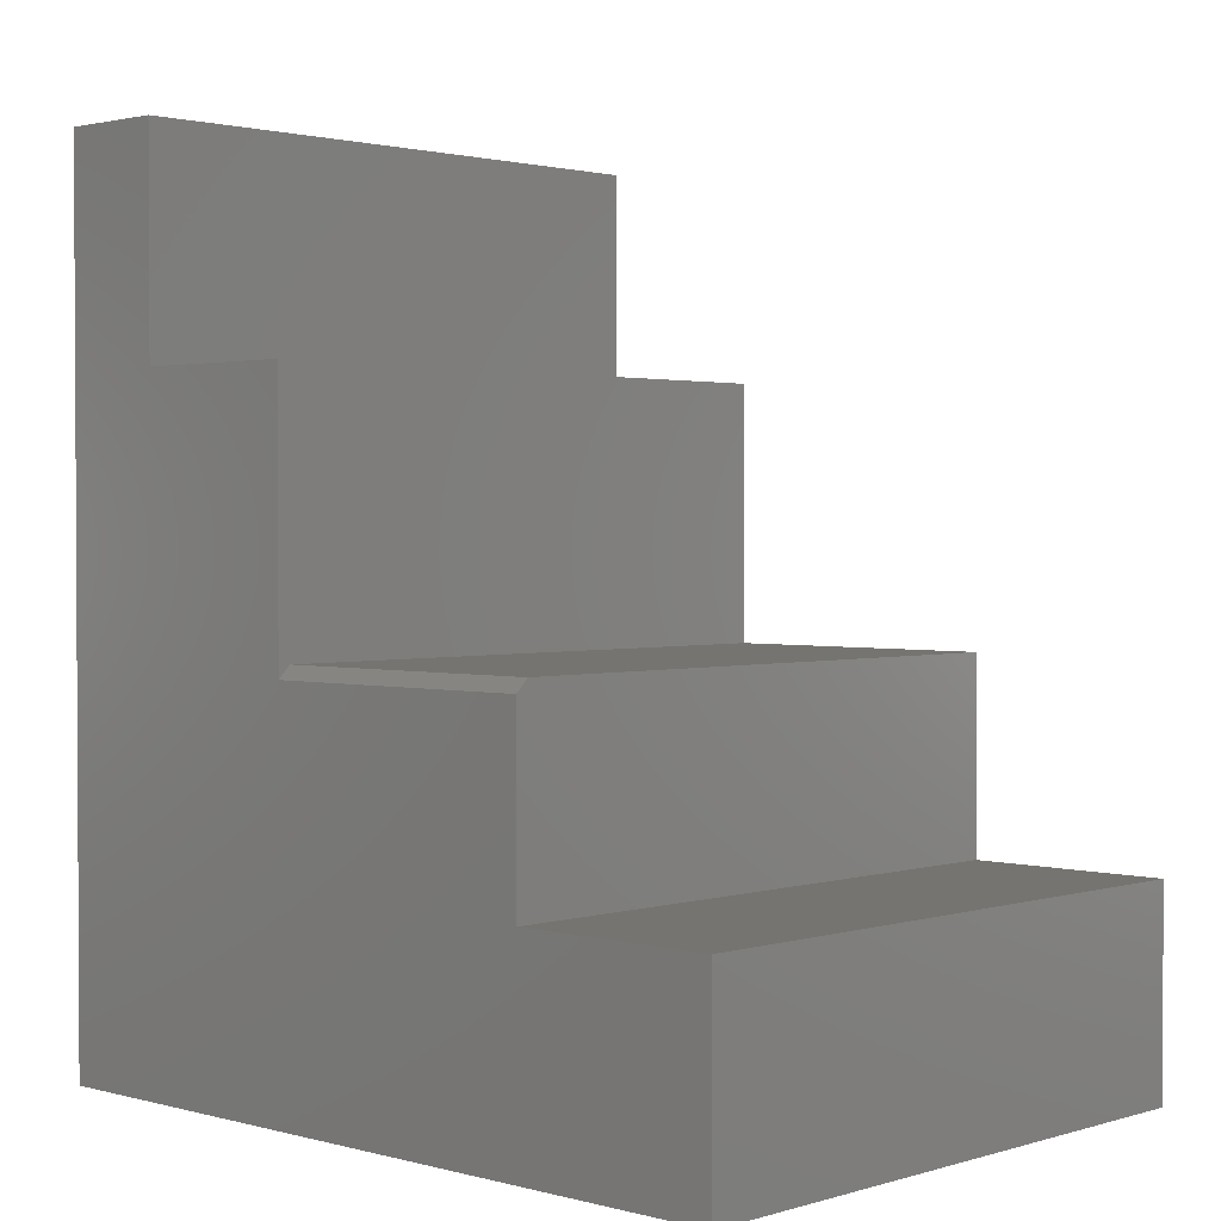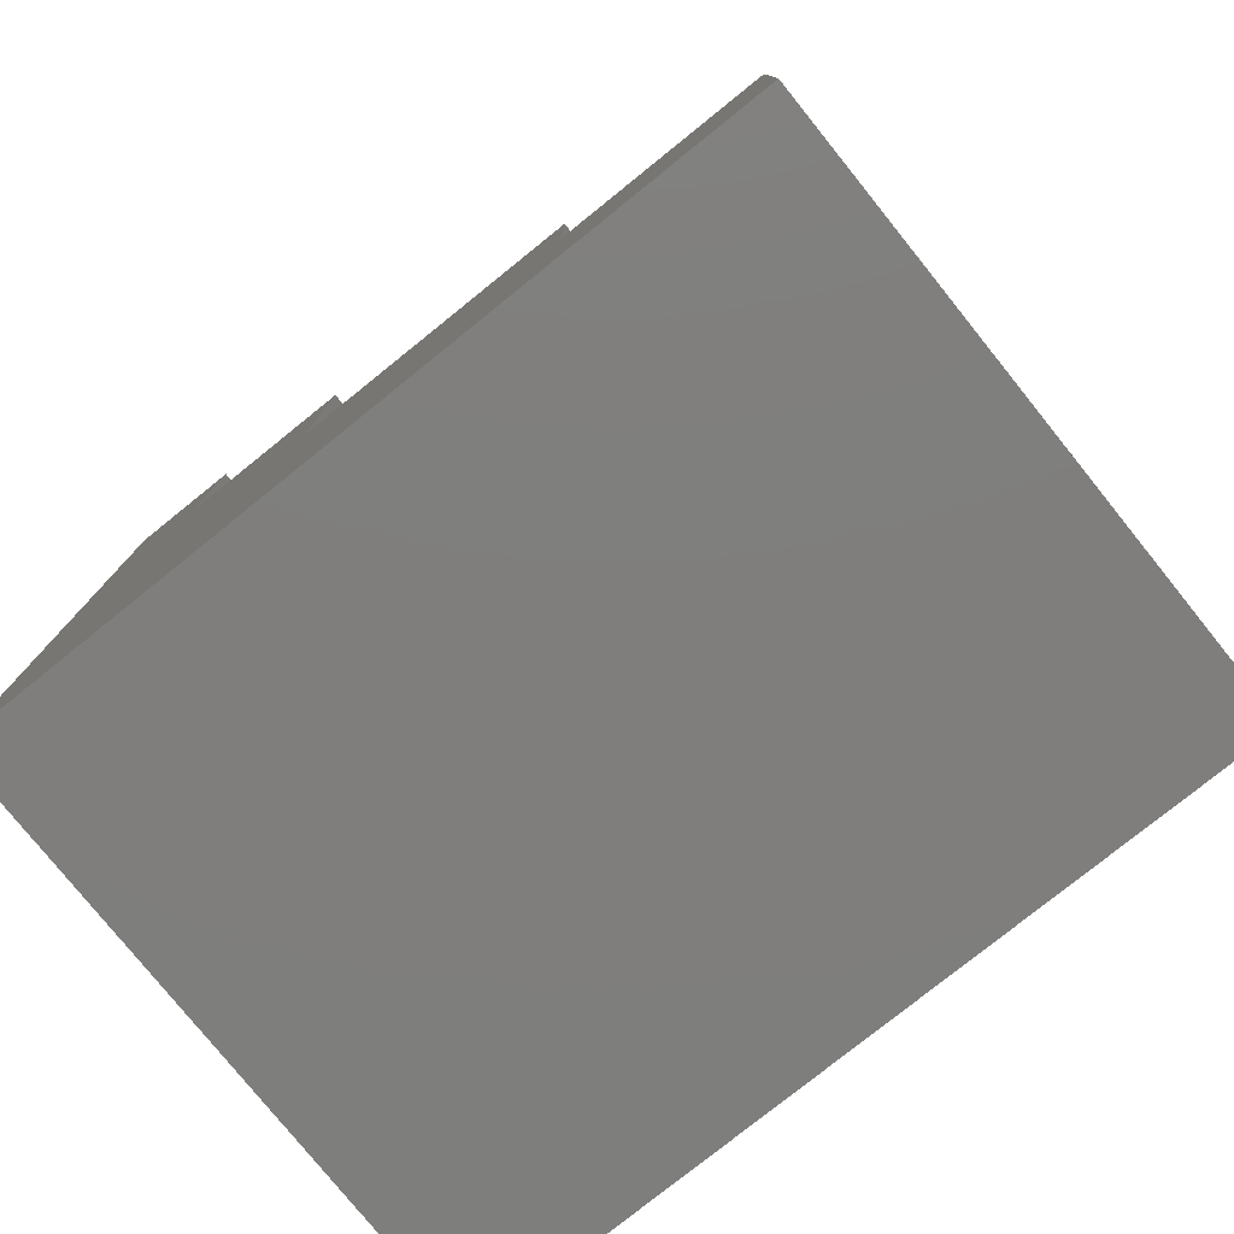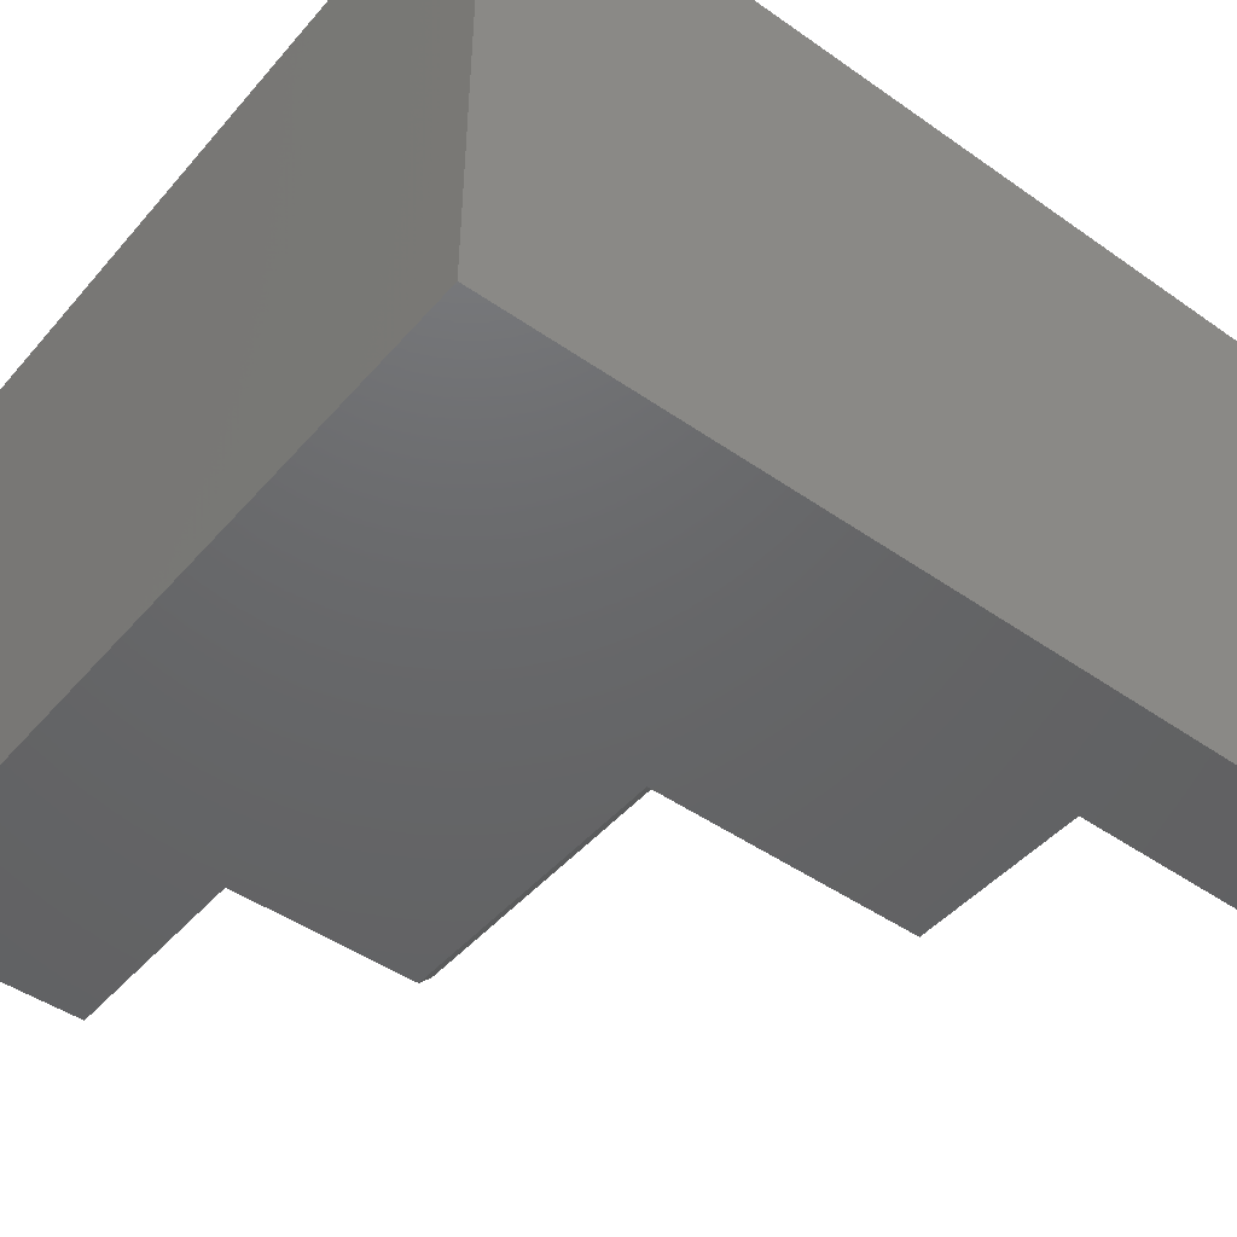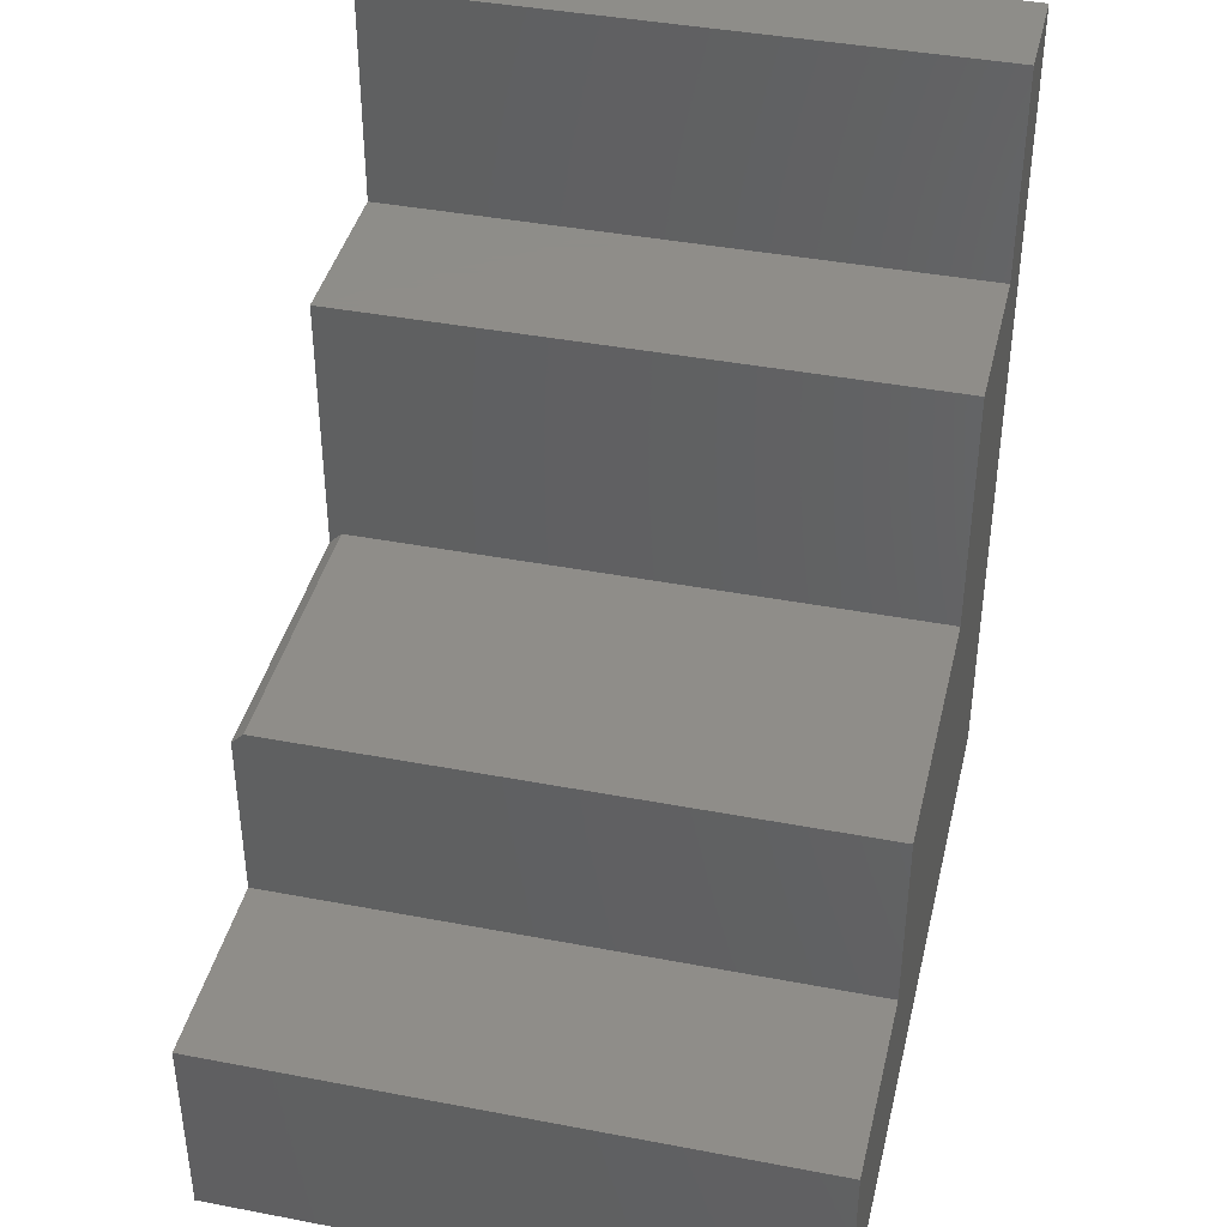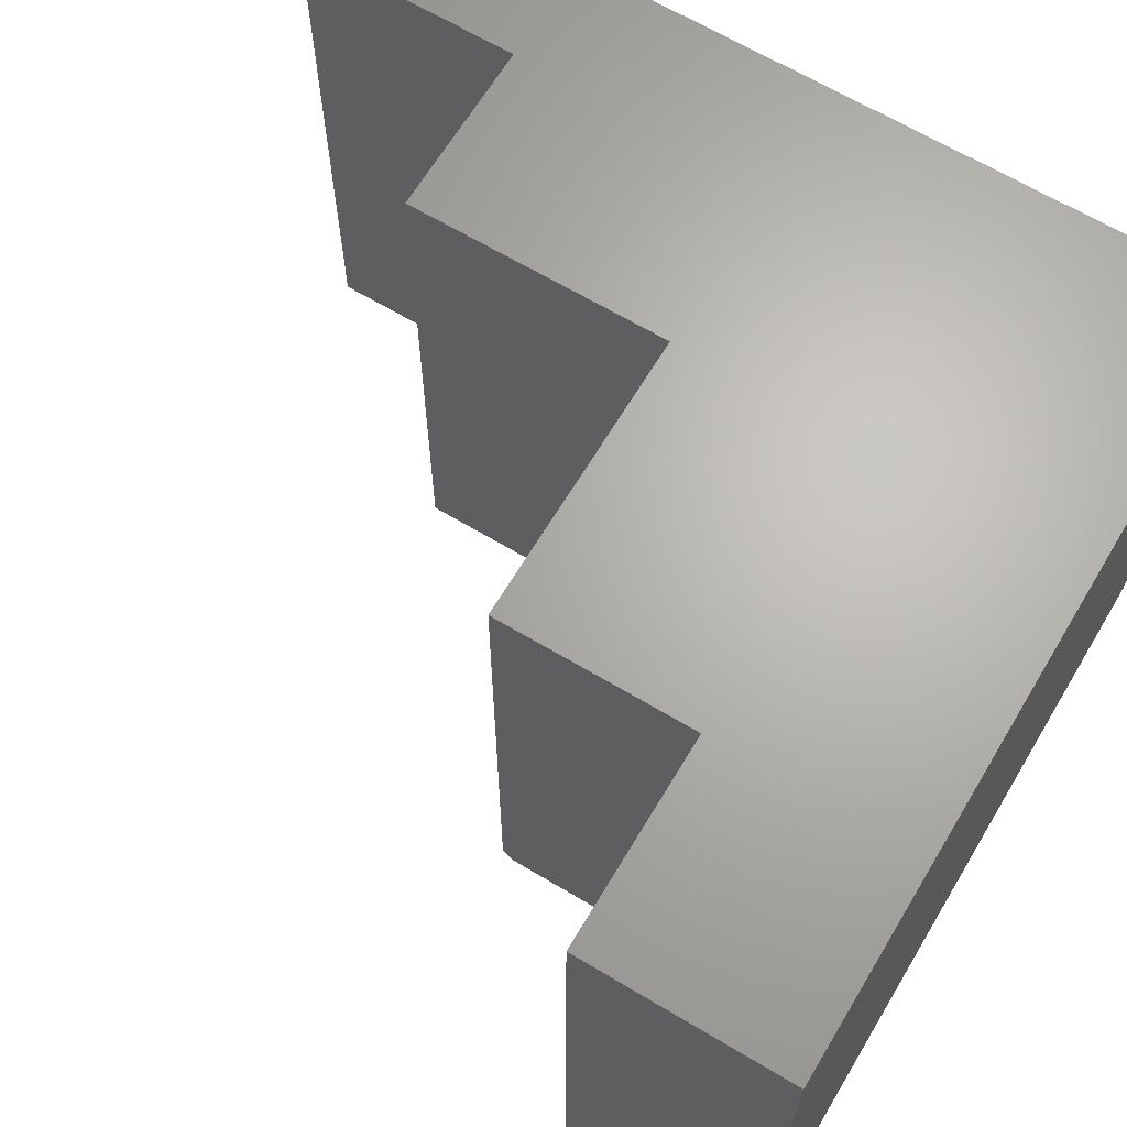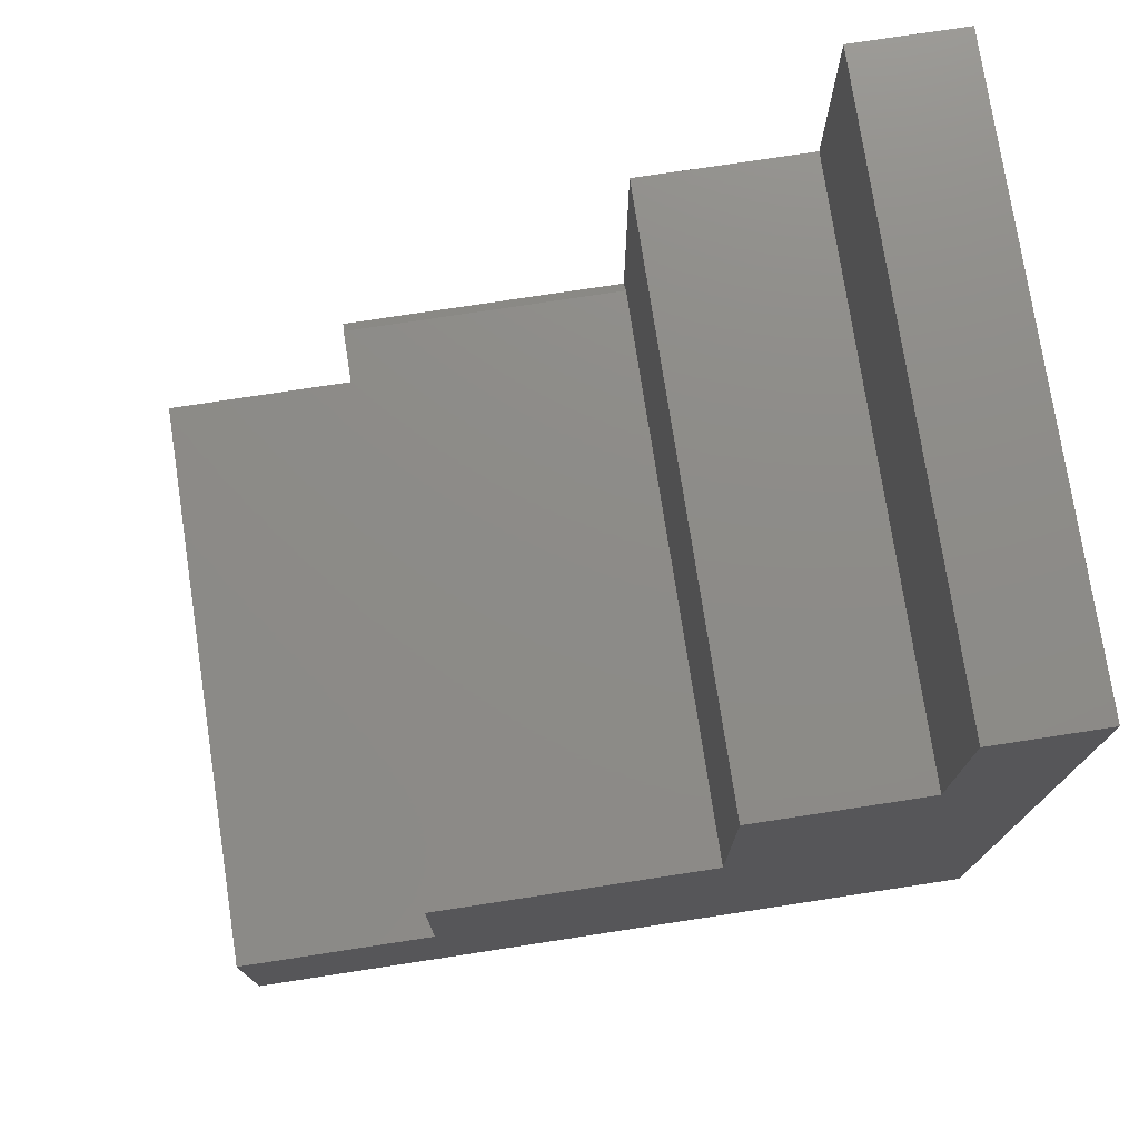
<metadata>
{"format":"stl","ext":"stl","renderer":"f3d","projection":"perspective","resolution":1024,"background":"white","views":[{"elev":1.8,"azim":43.5,"up":"+Z"},{"elev":-78.4,"azim":38.8,"up":"+Z"},{"elev":-46.7,"azim":-128.5,"up":"+Y"},{"elev":40.5,"azim":103.2,"up":"+Z"},{"elev":65.8,"azim":121.0,"up":"+Y"},{"elev":75.6,"azim":171.3,"up":"+Z"}]}
</metadata>
<code>
# stl→obj: 22 verts, 40 faces
v -0.1197 1.106e-16 0.2471
v -0.3384 9.842e-17 0.2471
v -0.1197 -0.75 0.2471
v -0.3384 -0.75 0.2471
v -0.4766 -0.75 -0.5703
v 0.4905 -0.75 -0.5703
v 0.4905 -0.75 -0.317
v 0.2373 -0.75 -0.317
v 0.2373 -0.75 -0.09087
v -0.1197 -0.75 -0.09087
v -0.3384 -0.75 0.5234
v -0.4766 -0.75 0.5234
v 0.2373 9.459e-17 -0.07525
v -0.1197 7.478e-17 -0.07525
v 0.2373 -0.7344 -0.07525
v -0.1197 -0.7344 -0.07525
v 0.2373 6.775e-17 -0.317
v -0.4766 1.214e-16 0.5234
v -0.4766 0 -0.5703
v -0.3384 1.291e-16 0.5234
v 0.4905 8.181e-17 -0.317
v 0.4905 5.369e-17 -0.5703
f 1 2 3
f 3 2 4
f 5 6 7
f 5 7 8
f 5 8 9
f 5 9 10
f 5 10 3
f 5 3 4
f 5 4 11
f 5 11 12
f 13 14 15
f 15 14 16
f 17 13 8
f 8 13 15
f 8 15 9
f 14 1 16
f 16 1 3
f 16 3 10
f 12 18 5
f 5 18 19
f 9 15 10
f 10 15 16
f 19 18 20
f 19 20 2
f 19 2 1
f 19 1 14
f 19 14 13
f 19 13 17
f 19 17 21
f 19 21 22
f 20 18 11
f 11 18 12
f 2 20 4
f 4 20 11
f 21 17 7
f 7 17 8
f 22 21 6
f 6 21 7
f 5 19 6
f 6 19 22

</code>
